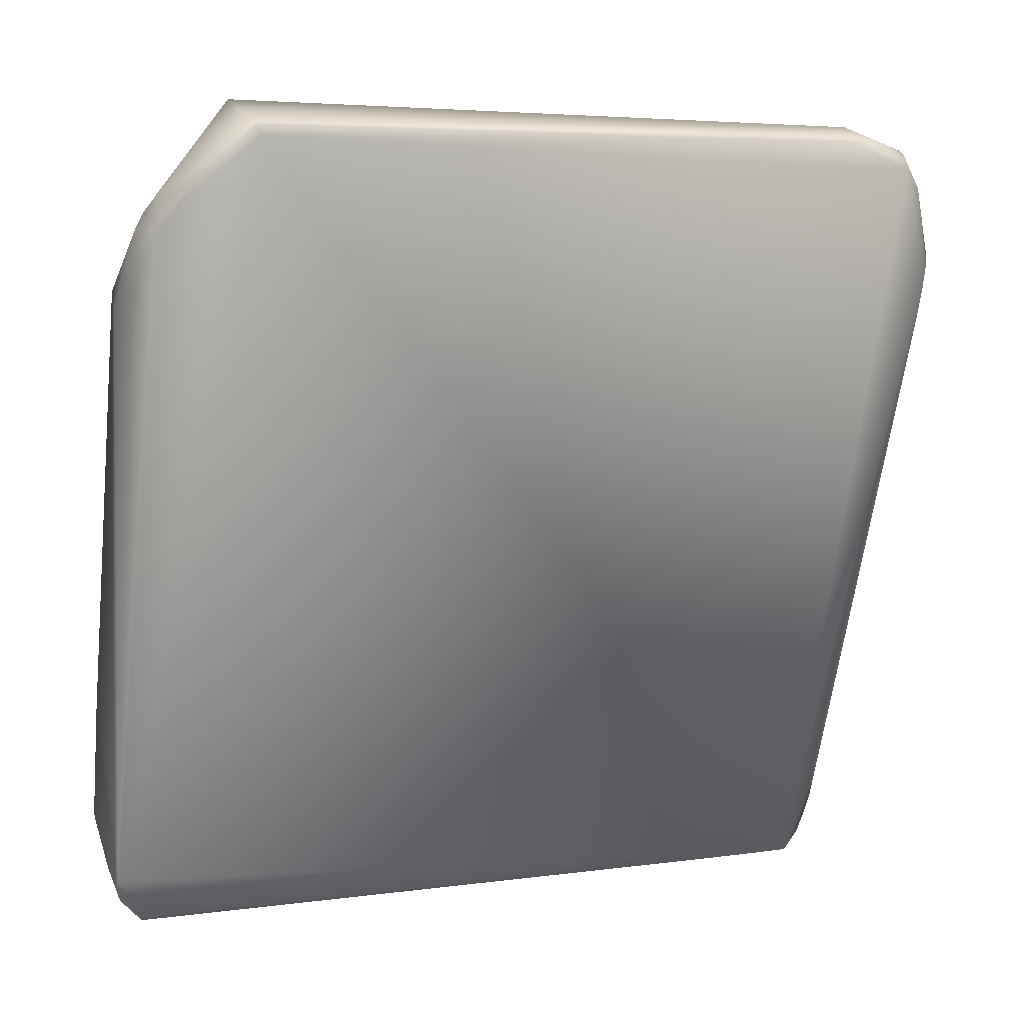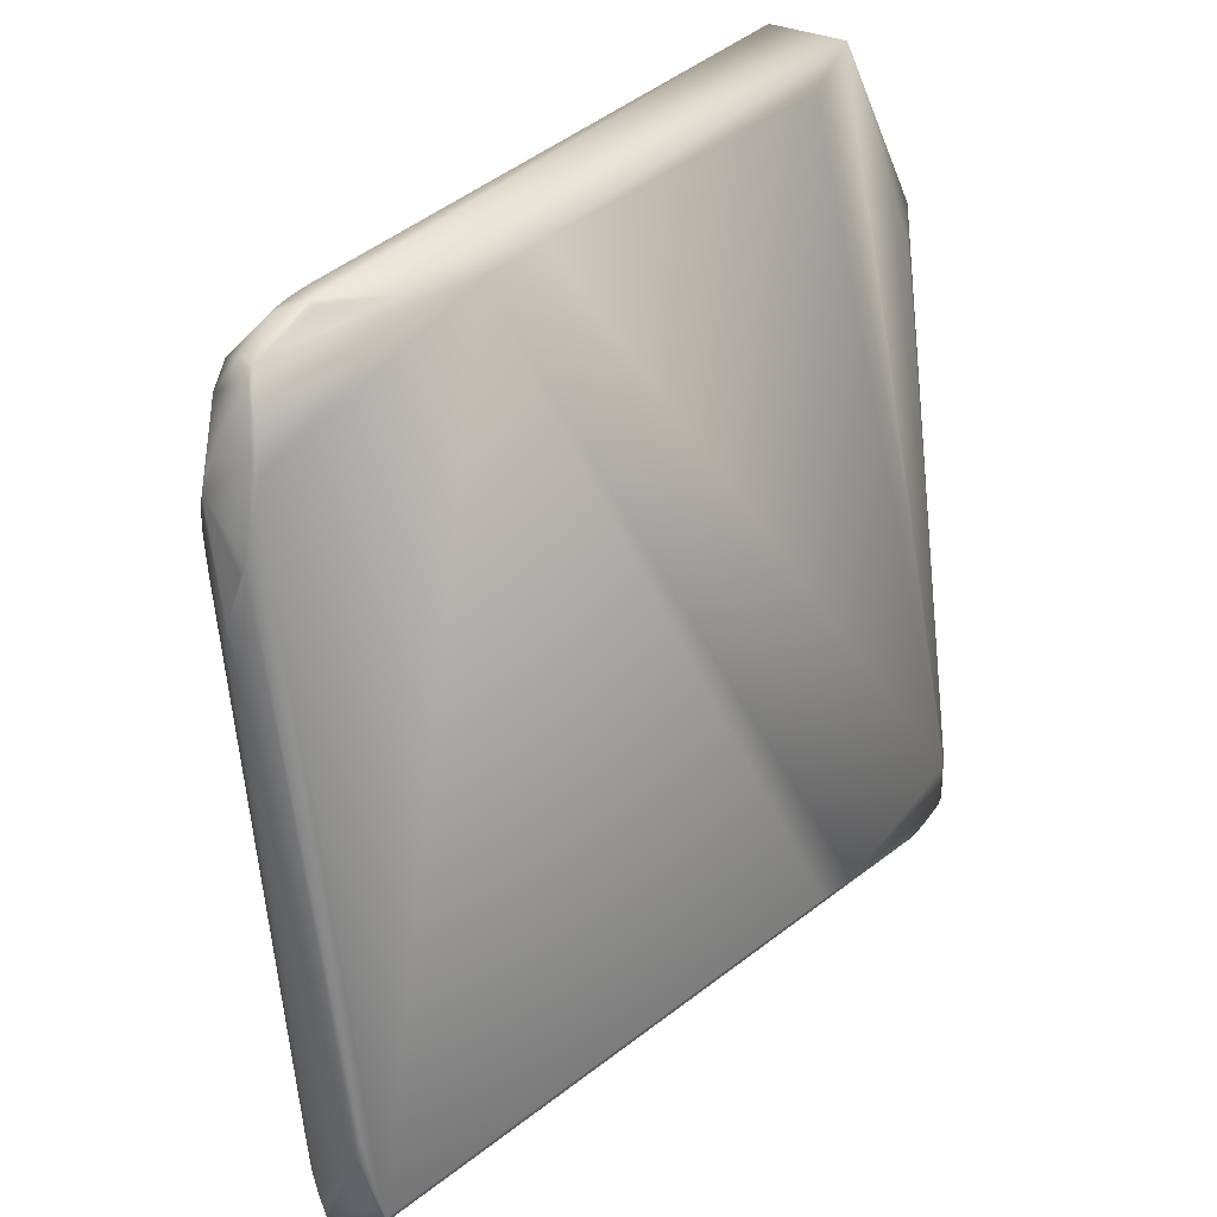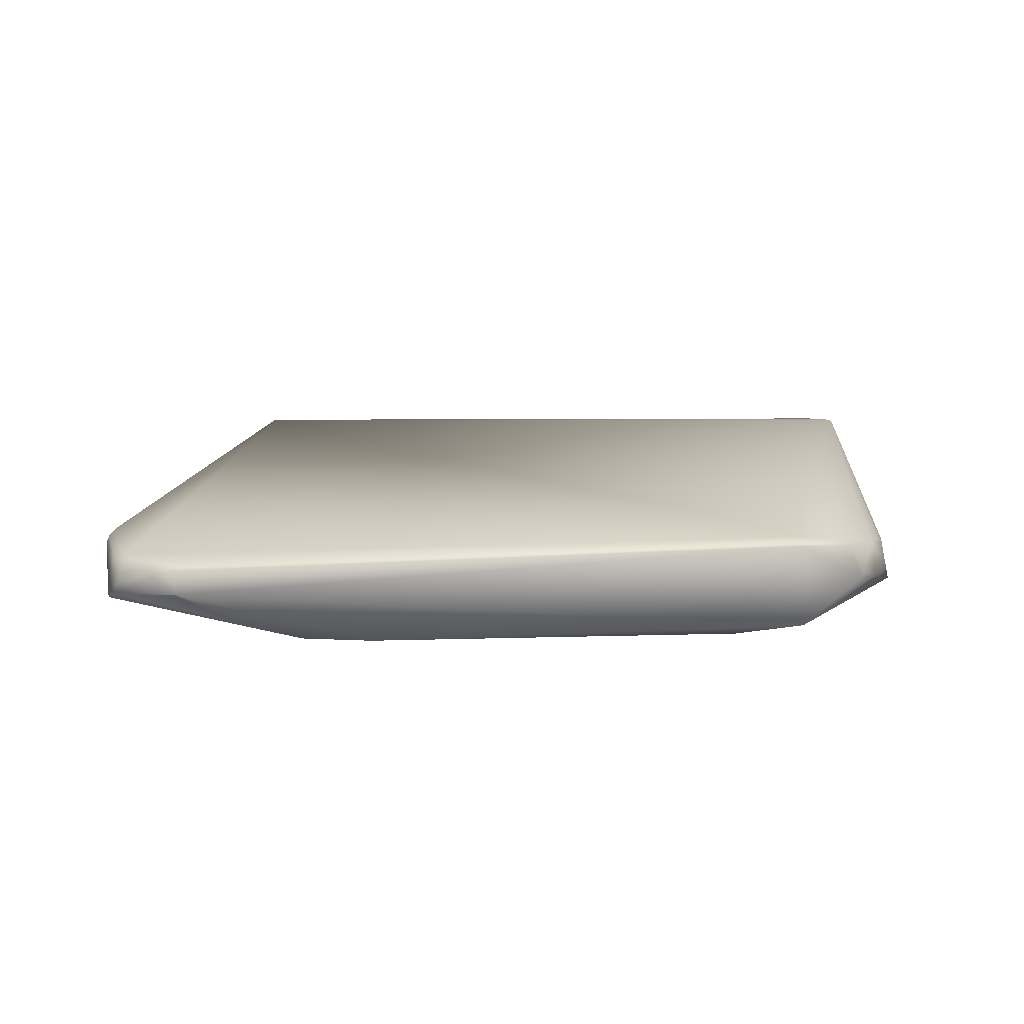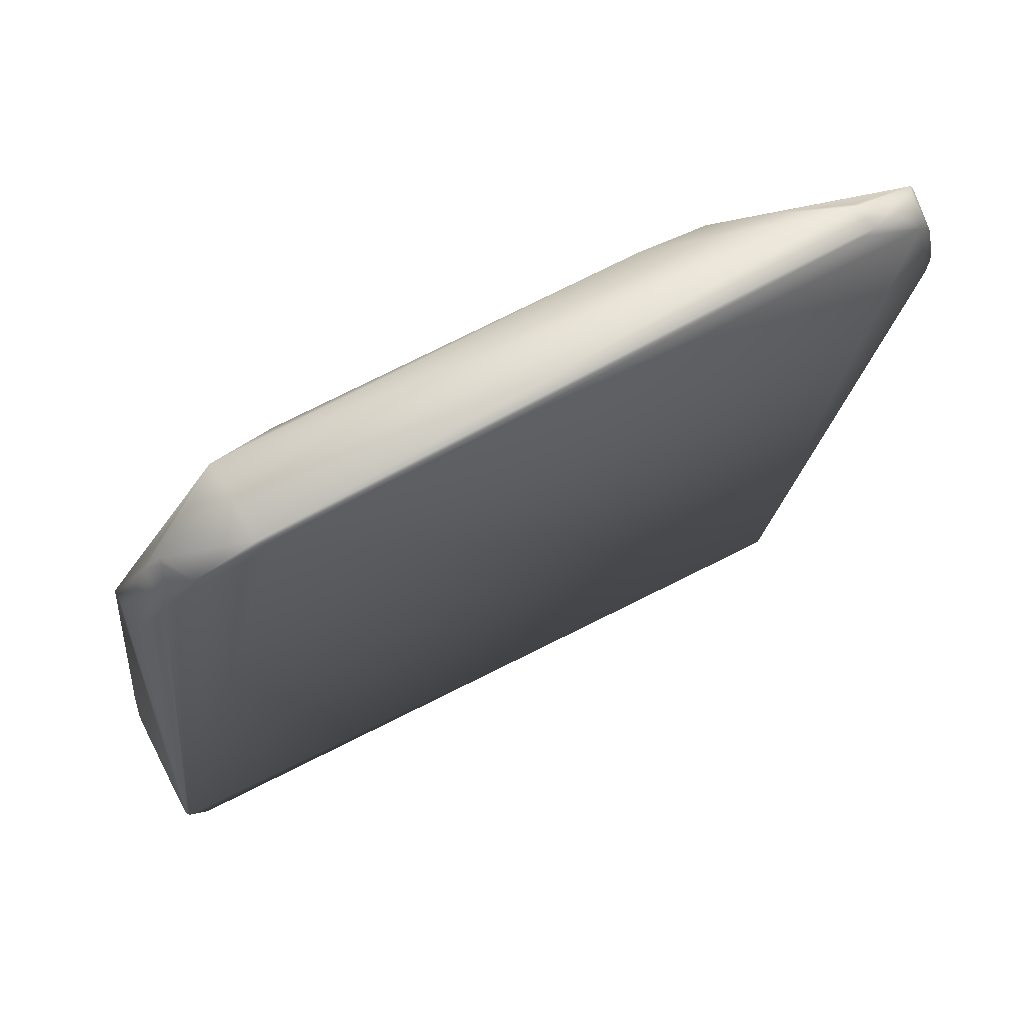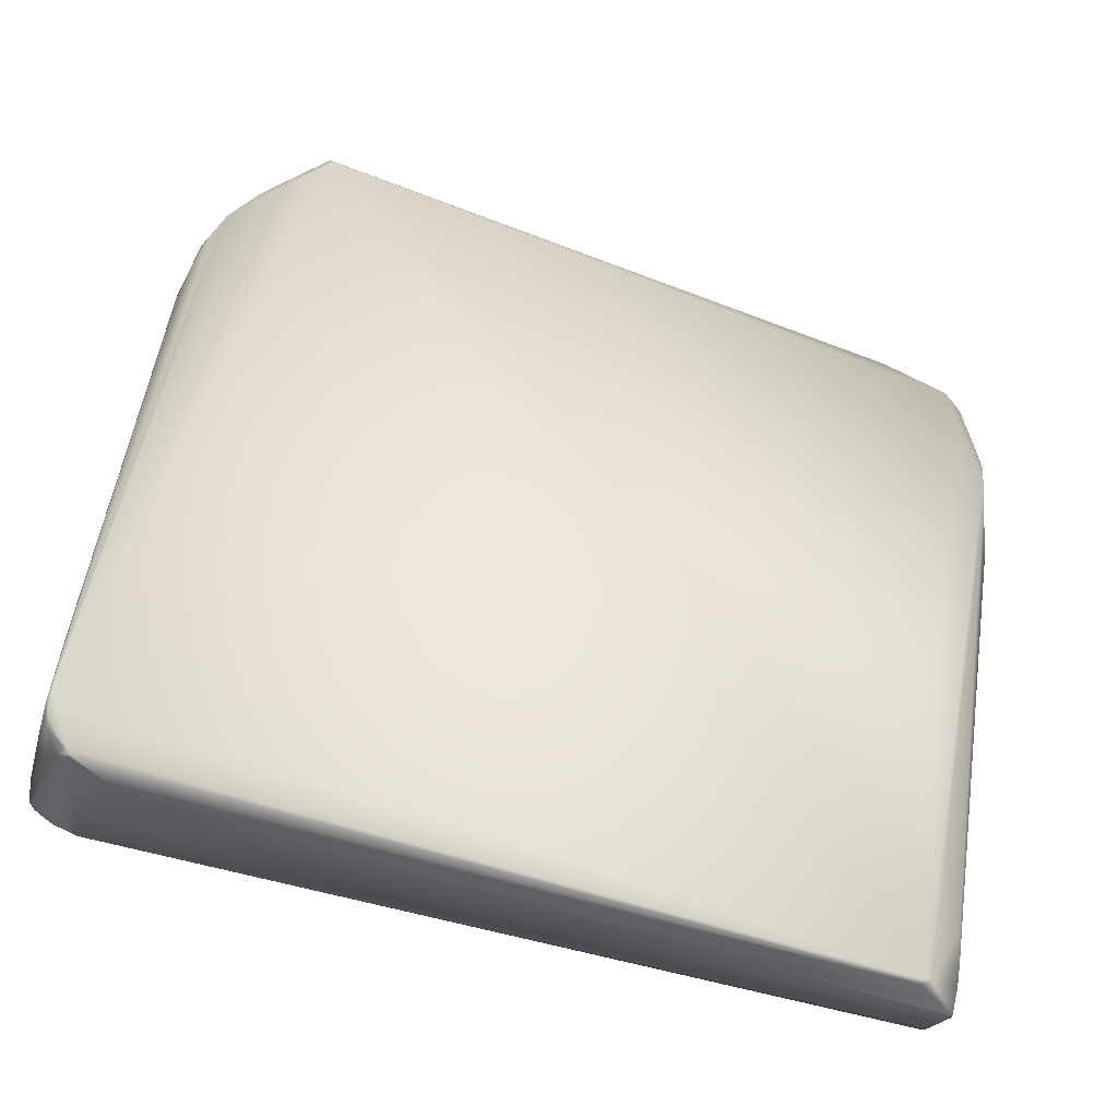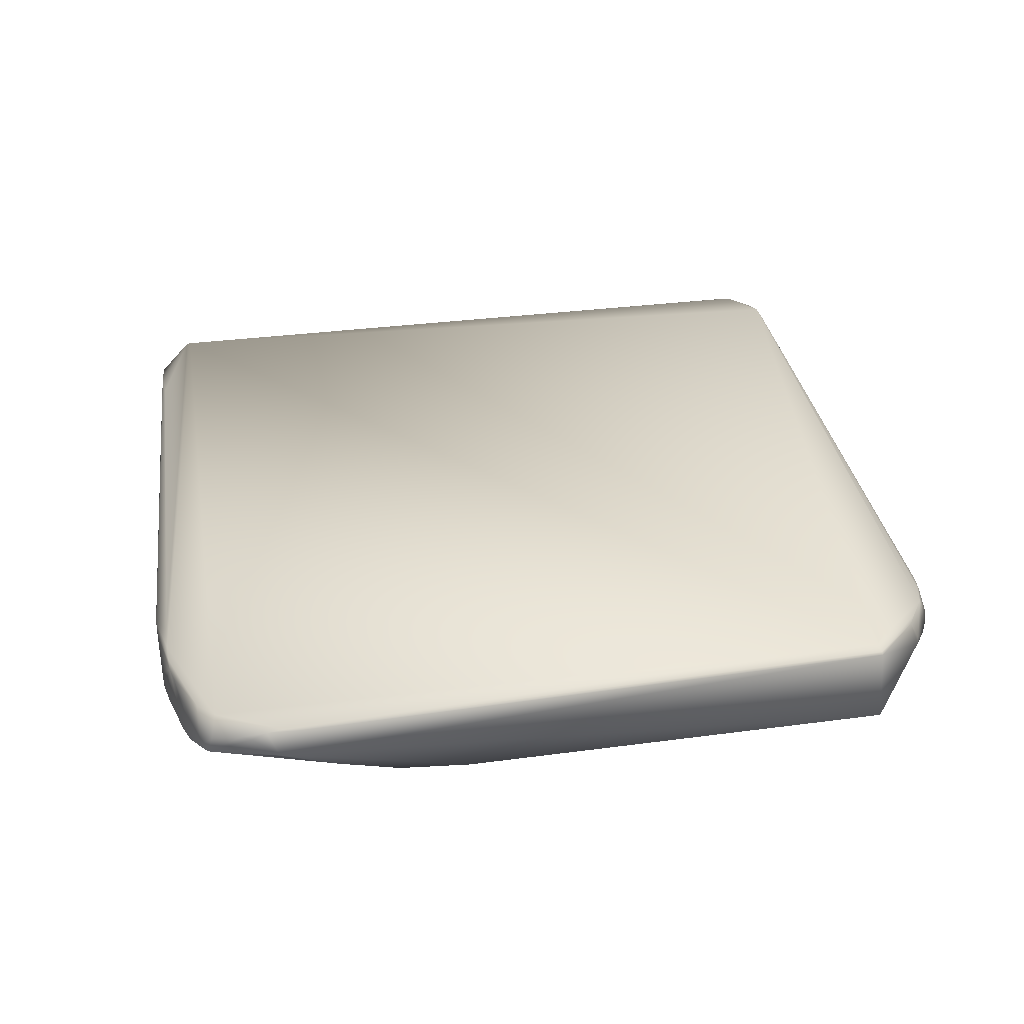
<metadata>
{"format":"obj","ext":"obj","renderer":"f3d","projection":"perspective","resolution":1024,"background":"white","views":[{"elev":29.2,"azim":161.4,"up":"+Z"},{"elev":22.3,"azim":-49.6,"up":"+Z"},{"elev":8.5,"azim":-3.4,"up":"+Y"},{"elev":75.4,"azim":152.8,"up":"+Z"},{"elev":-41.9,"azim":165.0,"up":"+Z"},{"elev":28.9,"azim":-17.7,"up":"+Y"}]}
</metadata>
<code>
v -0.1859 0.2123 -0.2799
v -0.1808 0.2223 -0.2847
v 0.2389 0.2065 -0.2365
v -0.1894 0.2154 -0.2689
v -0.2007 0.2144 -0.215
v 0.2391 0.2201 0.1192
v 0.1578 0.2043 -0.2395
v -0.2464 0.2353 0.0472
v -0.2474 0.2303 0.0593
v -0.2471 0.2472 0.099
v -0.2486 0.2223 0.0736
v 0.2712 0.2047 -0.1798
v 0.2692 0.2133 -0.1338
v -0.2478 0.2449 0.1063
v -0.2459 0.2368 0.1233
v -0.2453 0.2382 0.1265
v -0.2468 0.2431 0.1143
v 0.2733 0.277 -0.1814
v 0.2721 0.273 -0.1669
v 0.2024 0.2247 0.2047
v -0.2429 0.2491 0.0663
v -0.2457 0.2483 0.0858
v -0.1895 0.262 -0.2503
v -0.1862 0.2584 -0.2824
v -0.1823 0.2568 -0.2991
v -0.1879 0.2604 -0.2697
v -0.1828 0.2553 -0.2989
v -0.1984 0.2177 -0.2389
v -0.2454 0.2374 0.0371
v -0.2436 0.2315 0.0232
v 0.2712 0.2029 -0.1975
v 0.2717 0.2036 -0.1889
v 0.1847 0.2038 -0.2369
v 0.1305 0.2043 0.221
v 0.2758 0.2077 -0.2155
v 0.2762 0.209 -0.2098
v 0.2766 0.2127 -0.2106
v 0.2721 0.2058 -0.224
v -0.2461 0.2134 0.1088
v -0.2486 0.2167 0.0954
v -0.2491 0.2178 0.0803
v -0.1976 0.2139 -0.2308
v -0.186 0.2114 -0.2771
v -0.2441 0.2123 0.1194
v -0.2399 0.2214 0.1577
v -0.2443 0.2367 0.133
v -0.2389 0.2444 0.1492
v -0.234 0.2318 0.1669
v -0.2405 0.2177 0.1507
v -0.2433 0.2146 0.1392
v -0.2456 0.2157 0.128
v -0.124 0.1963 0.1818
v -0.1635 0.2776 -0.2952
v -0.1637 0.2776 -0.2952
v 0.2622 0.2078 -0.2323
v 0.2393 0.222 0.1412
v 0.232 0.2485 0.1509
v 0.2399 0.2286 0.1319
v 0.2256 0.2336 0.1811
v 0.23 0.2373 0.1716
v 0.2292 0.2481 0.1628
v 0.226 0.2513 0.167
v 0.2742 0.2829 -0.1974
v 0.2741 0.2075 -0.2219
v 0.2754 0.206 -0.2198
v 0.2695 0.2093 -0.2286
v -0.2182 0.2355 0.1766
v -0.1945 0.2401 0.1828
v -0.2307 0.2447 0.1621
v -0.1975 0.2242 0.1854
v -0.2124 0.2343 0.1795
v -0.2039 0.2384 0.181
v 0.1667 0.2128 0.2402
v 0.1626 0.2594 0.2435
v -0.0827 0.1964 0.1913
v -0.1848 0.2393 0.1857
v -0.1978 0.2213 0.1822
v -0.2005 0.2233 0.1834
v -0.2367 0.2216 0.165
v -0.1609 0.2072 0.1814
v -0.1341 0.2765 -0.2933
v -0.0937 0.278 -0.2876
v -0.1612 0.2779 -0.295
v -0.1583 0.2763 -0.2958
v -0.1586 0.2753 -0.2962
v -0.0034 0.2725 -0.2785
v 0.2622 0.2796 -0.2441
v 0.2443 0.2732 -0.2493
v 0.2405 0.2671 -0.25
v 0.2574 0.2103 -0.2347
v 0.2666 0.2116 -0.2313
v 0.2502 0.208 -0.2371
v 0.2749 0.2842 -0.209
v 0.2768 0.2809 -0.2152
v 0.2771 0.2586 -0.2175
v 0.2762 0.258 -0.2214
v 0.2753 0.2816 -0.2222
v 0.2751 0.2815 -0.2232
v 0.2752 0.2583 -0.2245
v 0.2729 0.2573 -0.2287
v 0.21 0.2375 0.2013
v 0.2092 0.2341 0.2031
v 0.22 0.232 0.1896
v 0.2053 0.2545 0.2011
v 0.2186 0.2527 0.184
v 0.1606 0.2642 0.2371
v 0.1994 0.2543 0.2091
v 0.1623 0.261 0.2423
v 0.2659 0.2815 -0.2389
v 0.2746 0.2789 -0.2273
v 0.2645 0.282 -0.2407
v 0.2709 0.2746 -0.2338
v 0.2627 0.2811 -0.2435
v 0.2679 0.2726 -0.2386
f 7 43 33
f 93 83 106
f 106 83 69
f 69 83 22
f 5 41 28
f 27 92 2
f 27 4 28
f 3 38 33
f 3 92 38
f 2 92 1
f 92 3 1
f 1 27 2
f 1 33 43
f 1 3 33
f 1 43 28
f 28 4 1
f 4 27 1
f 68 106 69
f 56 73 6
f 30 28 41
f 106 68 108
f 85 86 25
f 42 28 43
f 42 5 28
f 41 5 42
f 56 6 32
f 32 6 73
f 13 94 19
f 13 19 56
f 40 14 41
f 40 51 14
f 10 14 47
f 10 22 29
f 69 22 10
f 10 47 69
f 74 108 76
f 76 108 68
f 69 47 48
f 52 79 49
f 52 43 7
f 52 7 33
f 62 57 63
f 63 94 93
f 56 19 58
f 58 63 57
f 107 108 74
f 41 14 11
f 9 11 14
f 8 9 14
f 8 14 10
f 8 10 29
f 8 11 9
f 29 30 8
f 8 30 41
f 41 11 8
f 54 22 83
f 54 26 23
f 54 85 25
f 32 65 36
f 99 96 65
f 65 96 95
f 65 100 99
f 37 13 36
f 37 65 95
f 95 94 37
f 94 13 37
f 12 32 36
f 12 36 13
f 56 32 12
f 12 13 56
f 55 38 92
f 43 52 44
f 51 15 14
f 17 47 14
f 17 14 15
f 17 15 16
f 46 15 51
f 16 15 46
f 47 17 46
f 46 17 16
f 69 48 67
f 67 48 79
f 75 34 73
f 83 113 82
f 111 83 93
f 111 113 83
f 25 86 89
f 89 27 25
f 92 27 89
f 18 58 19
f 63 58 18
f 94 18 19
f 18 94 63
f 61 57 62
f 20 73 56
f 56 103 20
f 20 103 73
f 59 103 56
f 21 22 54
f 21 54 23
f 23 26 21
f 21 29 22
f 21 26 29
f 24 54 25
f 26 54 24
f 27 24 25
f 24 27 28
f 24 29 26
f 24 28 30
f 24 30 29
f 53 54 83
f 38 65 31
f 31 65 32
f 33 38 31
f 31 52 33
f 31 75 52
f 34 75 31
f 73 34 31
f 31 32 73
f 36 65 35
f 35 37 36
f 35 65 37
f 66 38 55
f 66 55 91
f 66 91 114
f 66 65 38
f 51 40 39
f 39 44 51
f 39 40 41
f 41 42 39
f 39 42 43
f 44 39 43
f 51 44 50
f 50 52 49
f 50 44 52
f 47 46 45
f 45 48 47
f 45 79 48
f 45 49 79
f 45 50 49
f 45 46 51
f 50 45 51
f 71 67 79
f 79 52 80
f 52 75 80
f 84 53 83
f 84 85 54
f 54 53 84
f 88 89 86
f 98 111 93
f 90 55 92
f 55 90 91
f 65 112 100
f 112 65 114
f 102 107 74
f 103 102 73
f 102 74 73
f 60 59 56
f 57 61 60
f 56 58 60
f 60 58 57
f 105 103 59
f 105 59 60
f 105 61 62
f 105 60 61
f 93 106 105
f 105 63 93
f 62 63 105
f 64 114 65
f 66 64 65
f 64 66 114
f 71 72 67
f 72 68 69
f 69 67 72
f 72 76 68
f 79 78 70
f 70 71 79
f 70 72 71
f 70 73 74
f 70 75 73
f 76 72 70
f 74 76 70
f 78 80 70
f 70 80 75
f 77 78 79
f 80 77 79
f 77 80 78
f 81 82 113
f 81 113 88
f 83 82 81
f 81 84 83
f 81 86 85
f 81 88 86
f 81 85 84
f 87 88 113
f 89 88 87
f 90 87 91
f 92 89 87
f 87 90 92
f 87 114 91
f 113 114 87
f 93 94 97
f 97 98 93
f 110 94 95
f 110 95 96
f 110 97 94
f 110 98 97
f 110 96 99
f 110 99 100
f 112 110 100
f 110 111 98
f 101 107 102
f 101 102 103
f 101 105 107
f 103 105 101
f 104 105 106
f 105 104 107
f 106 108 104
f 108 107 104
f 110 109 111
f 109 110 112
f 109 113 111
f 109 114 113
f 109 112 114

</code>
